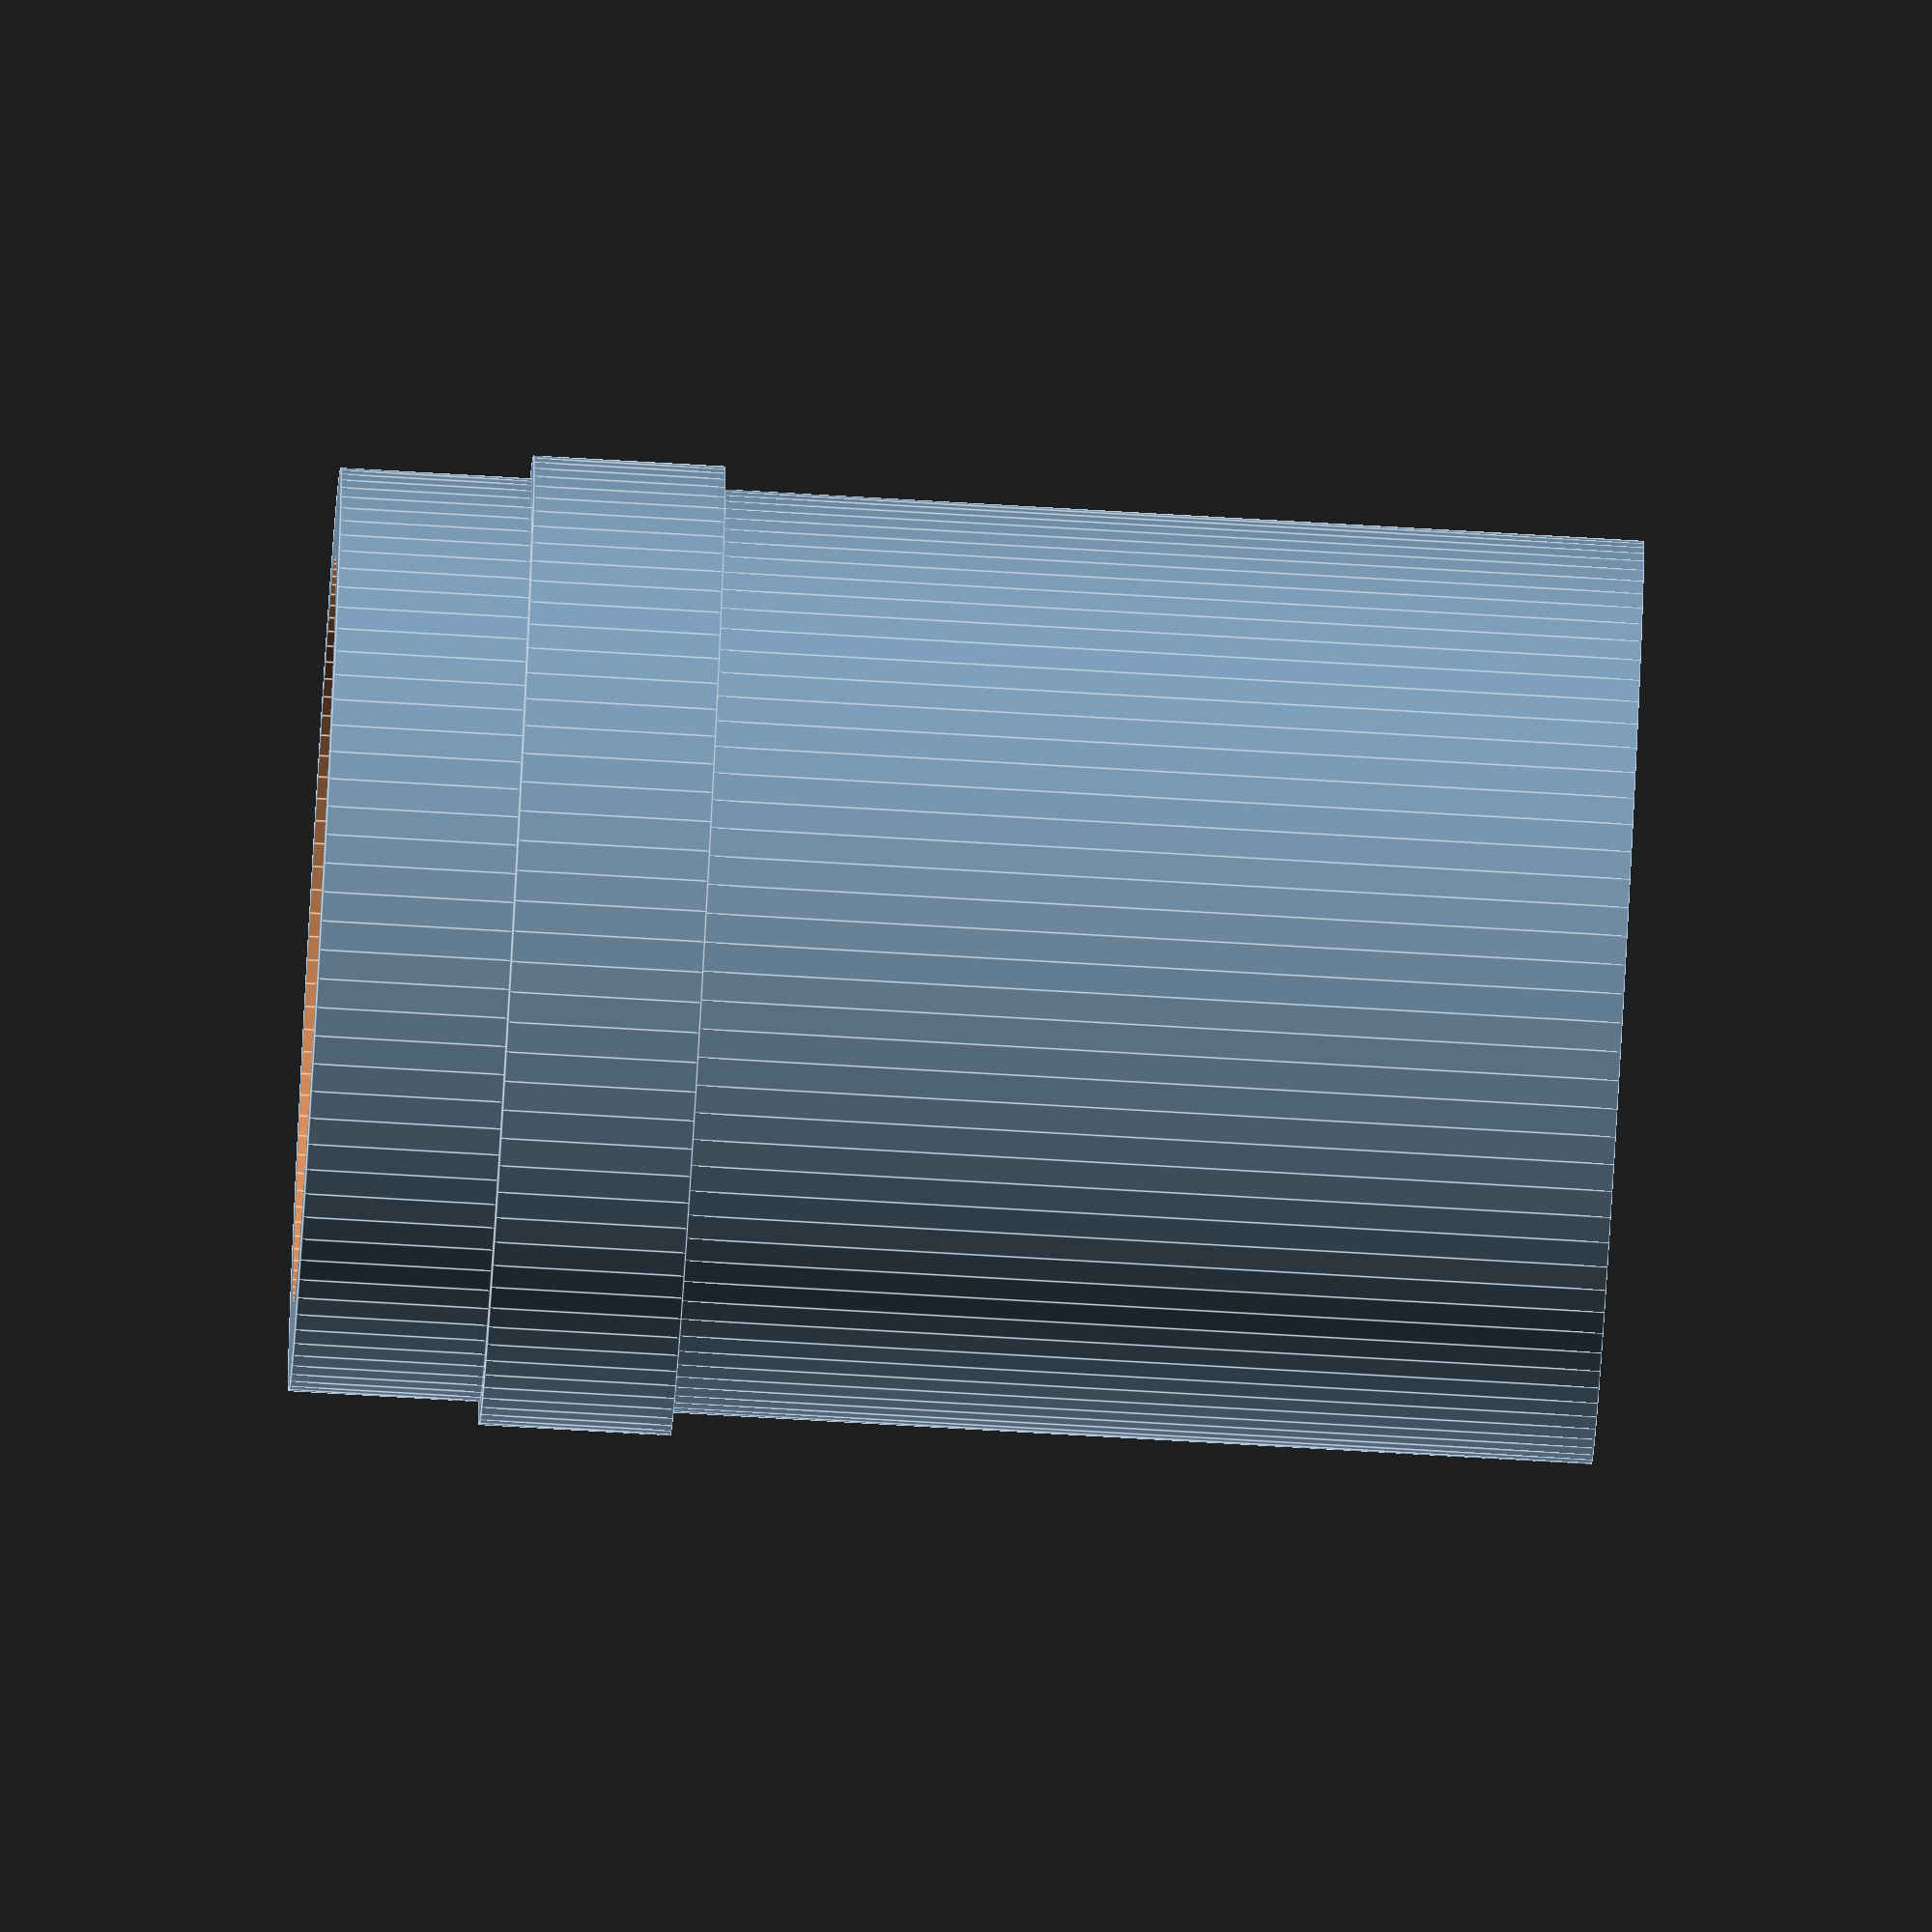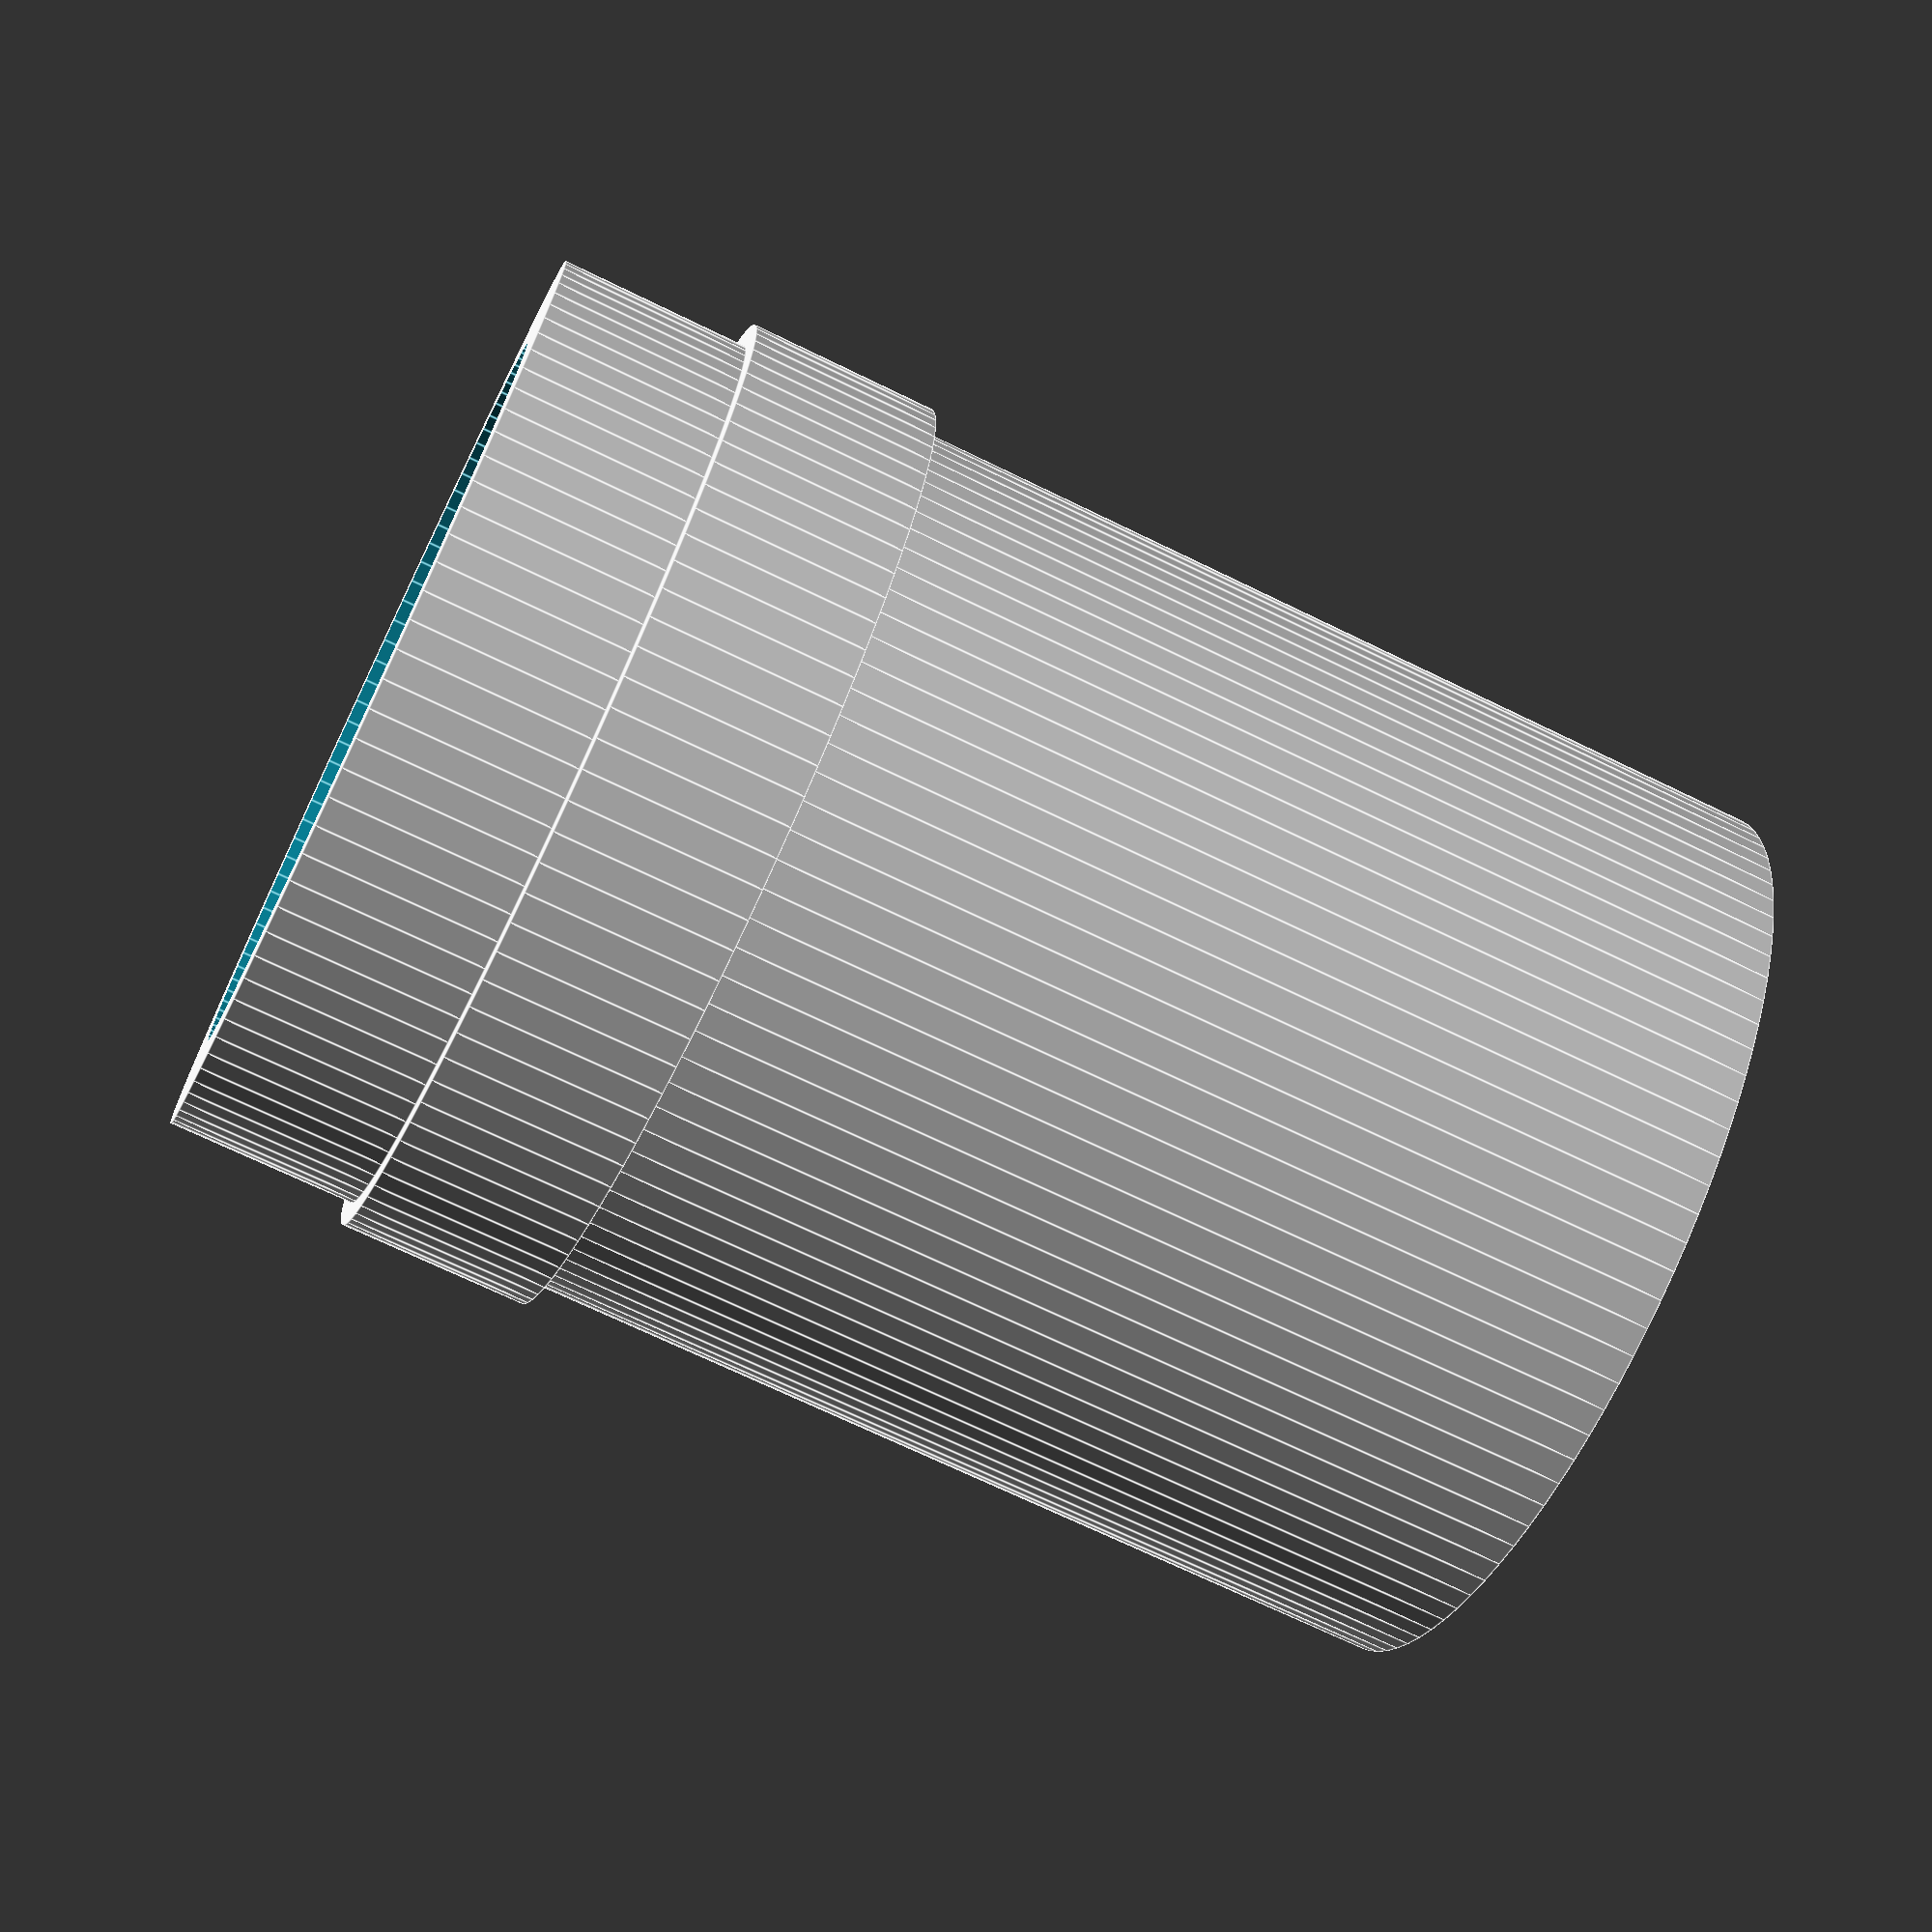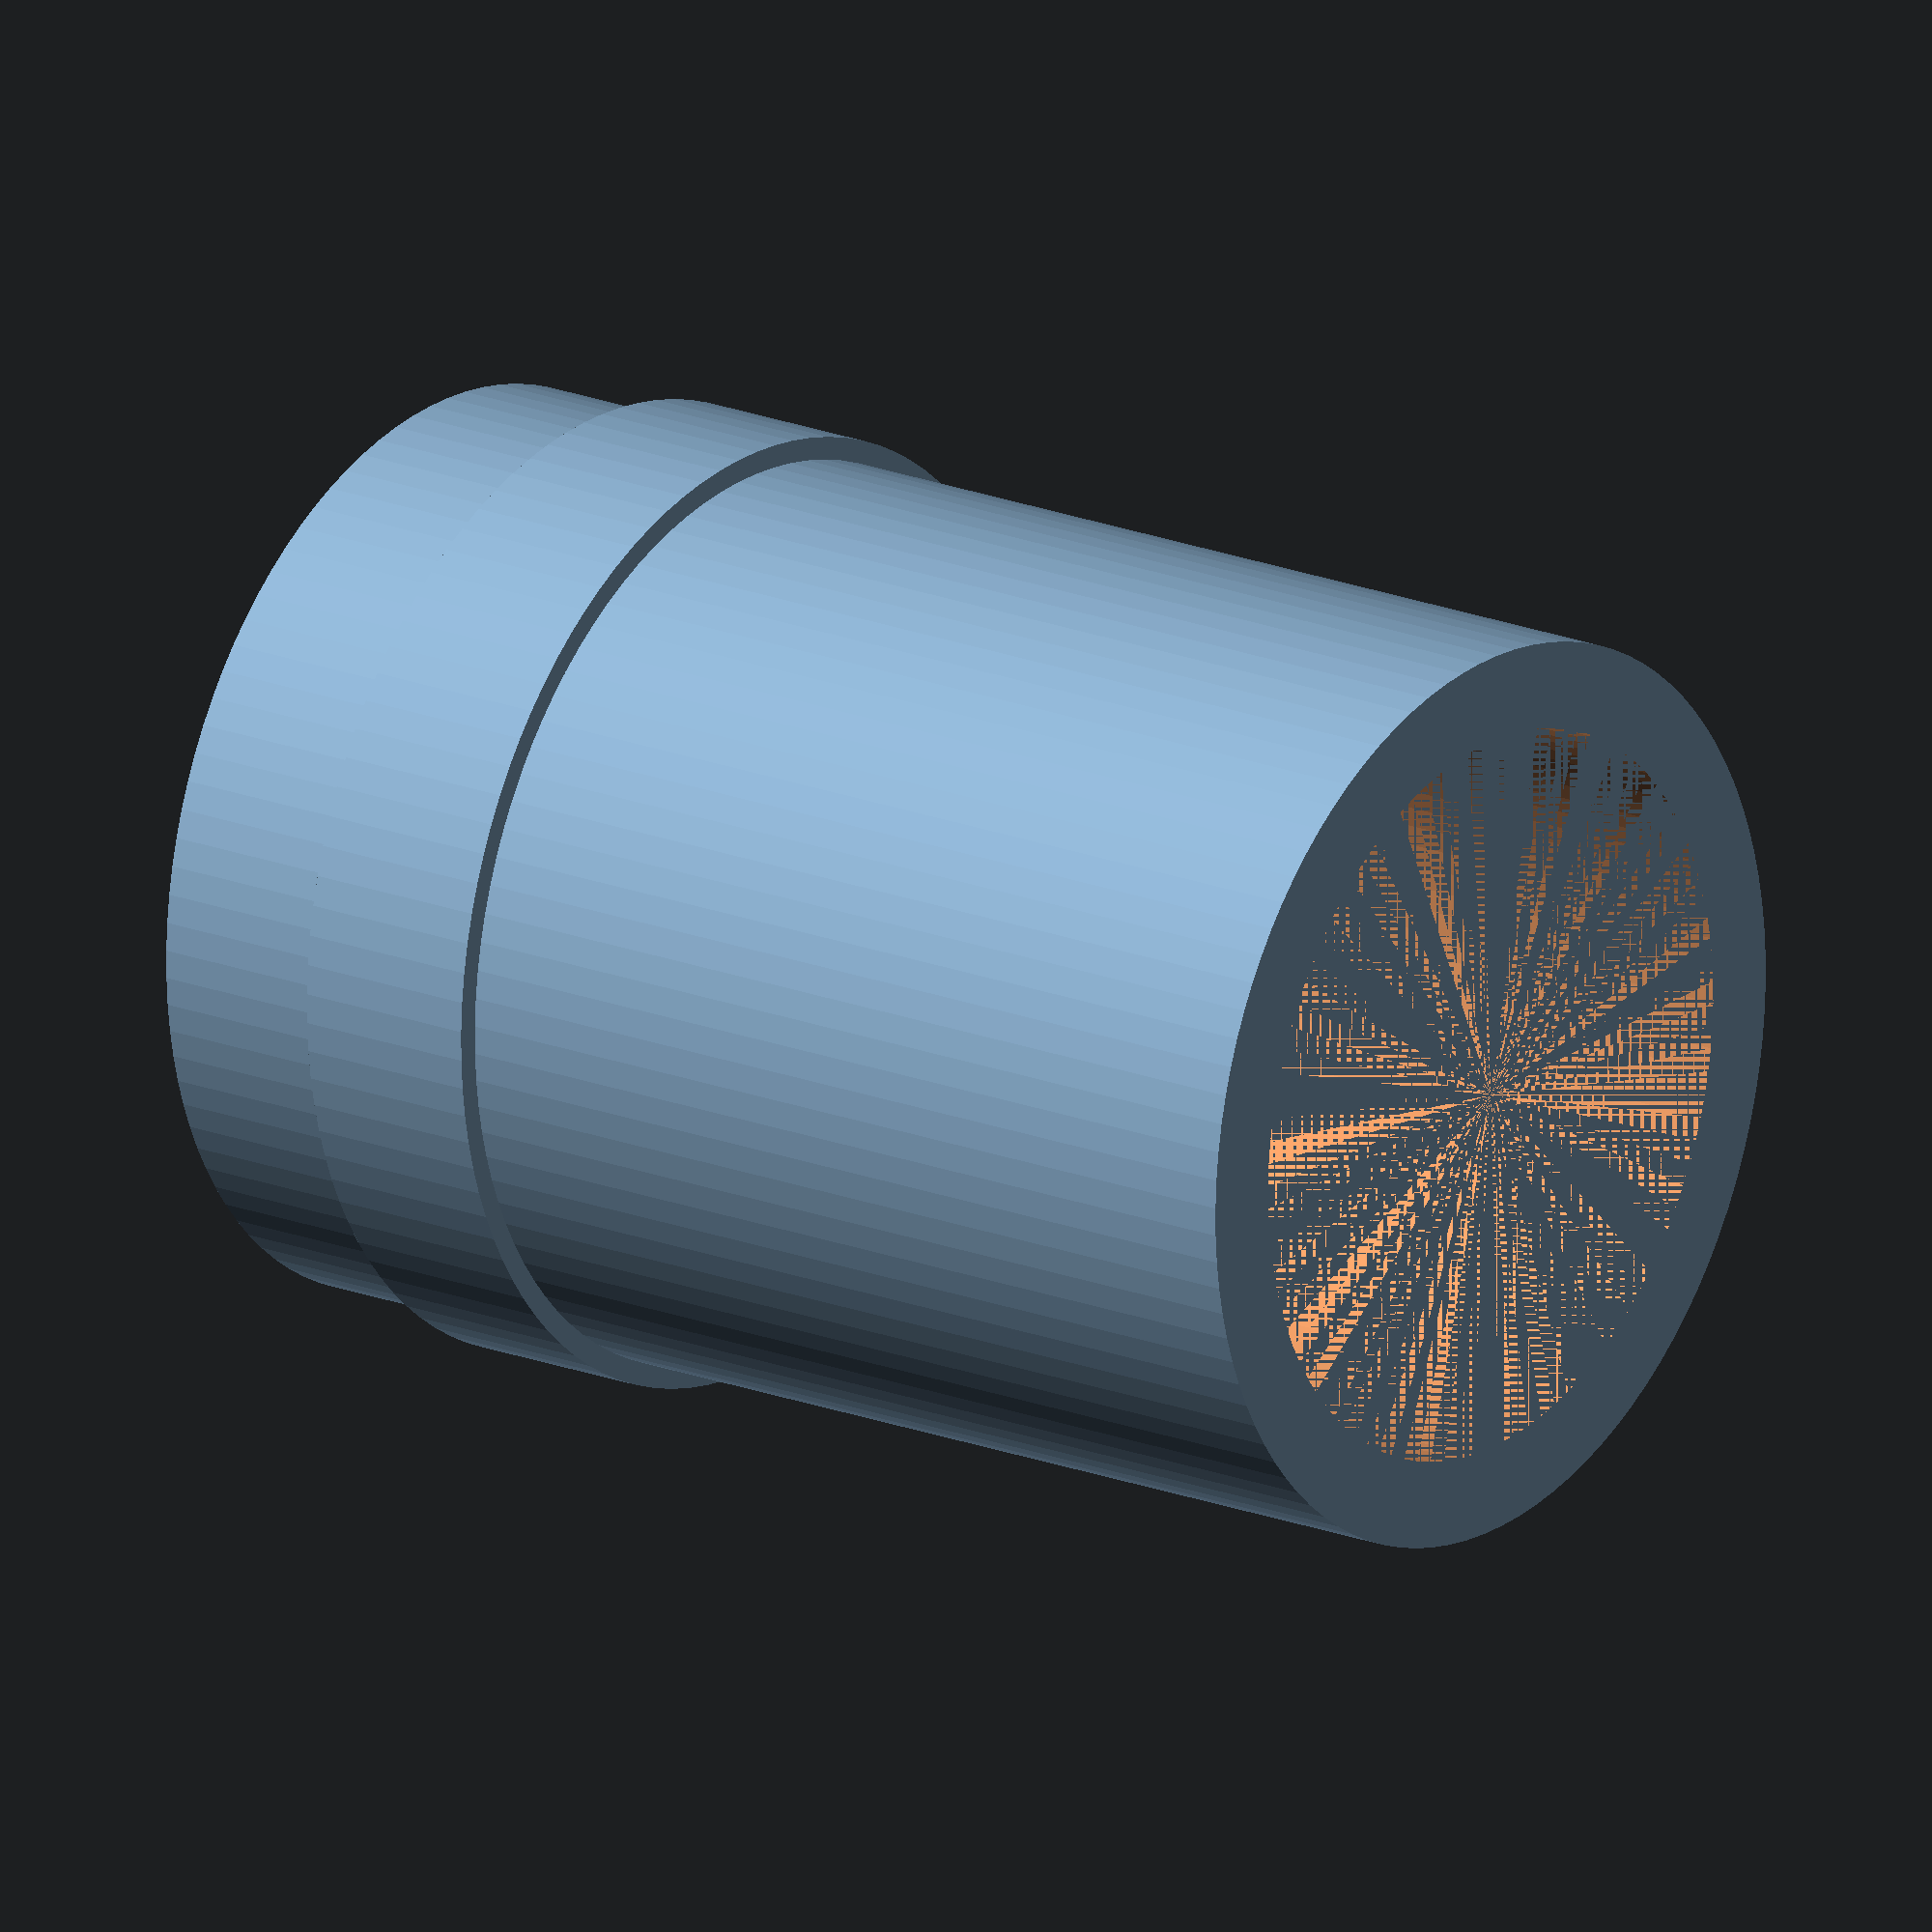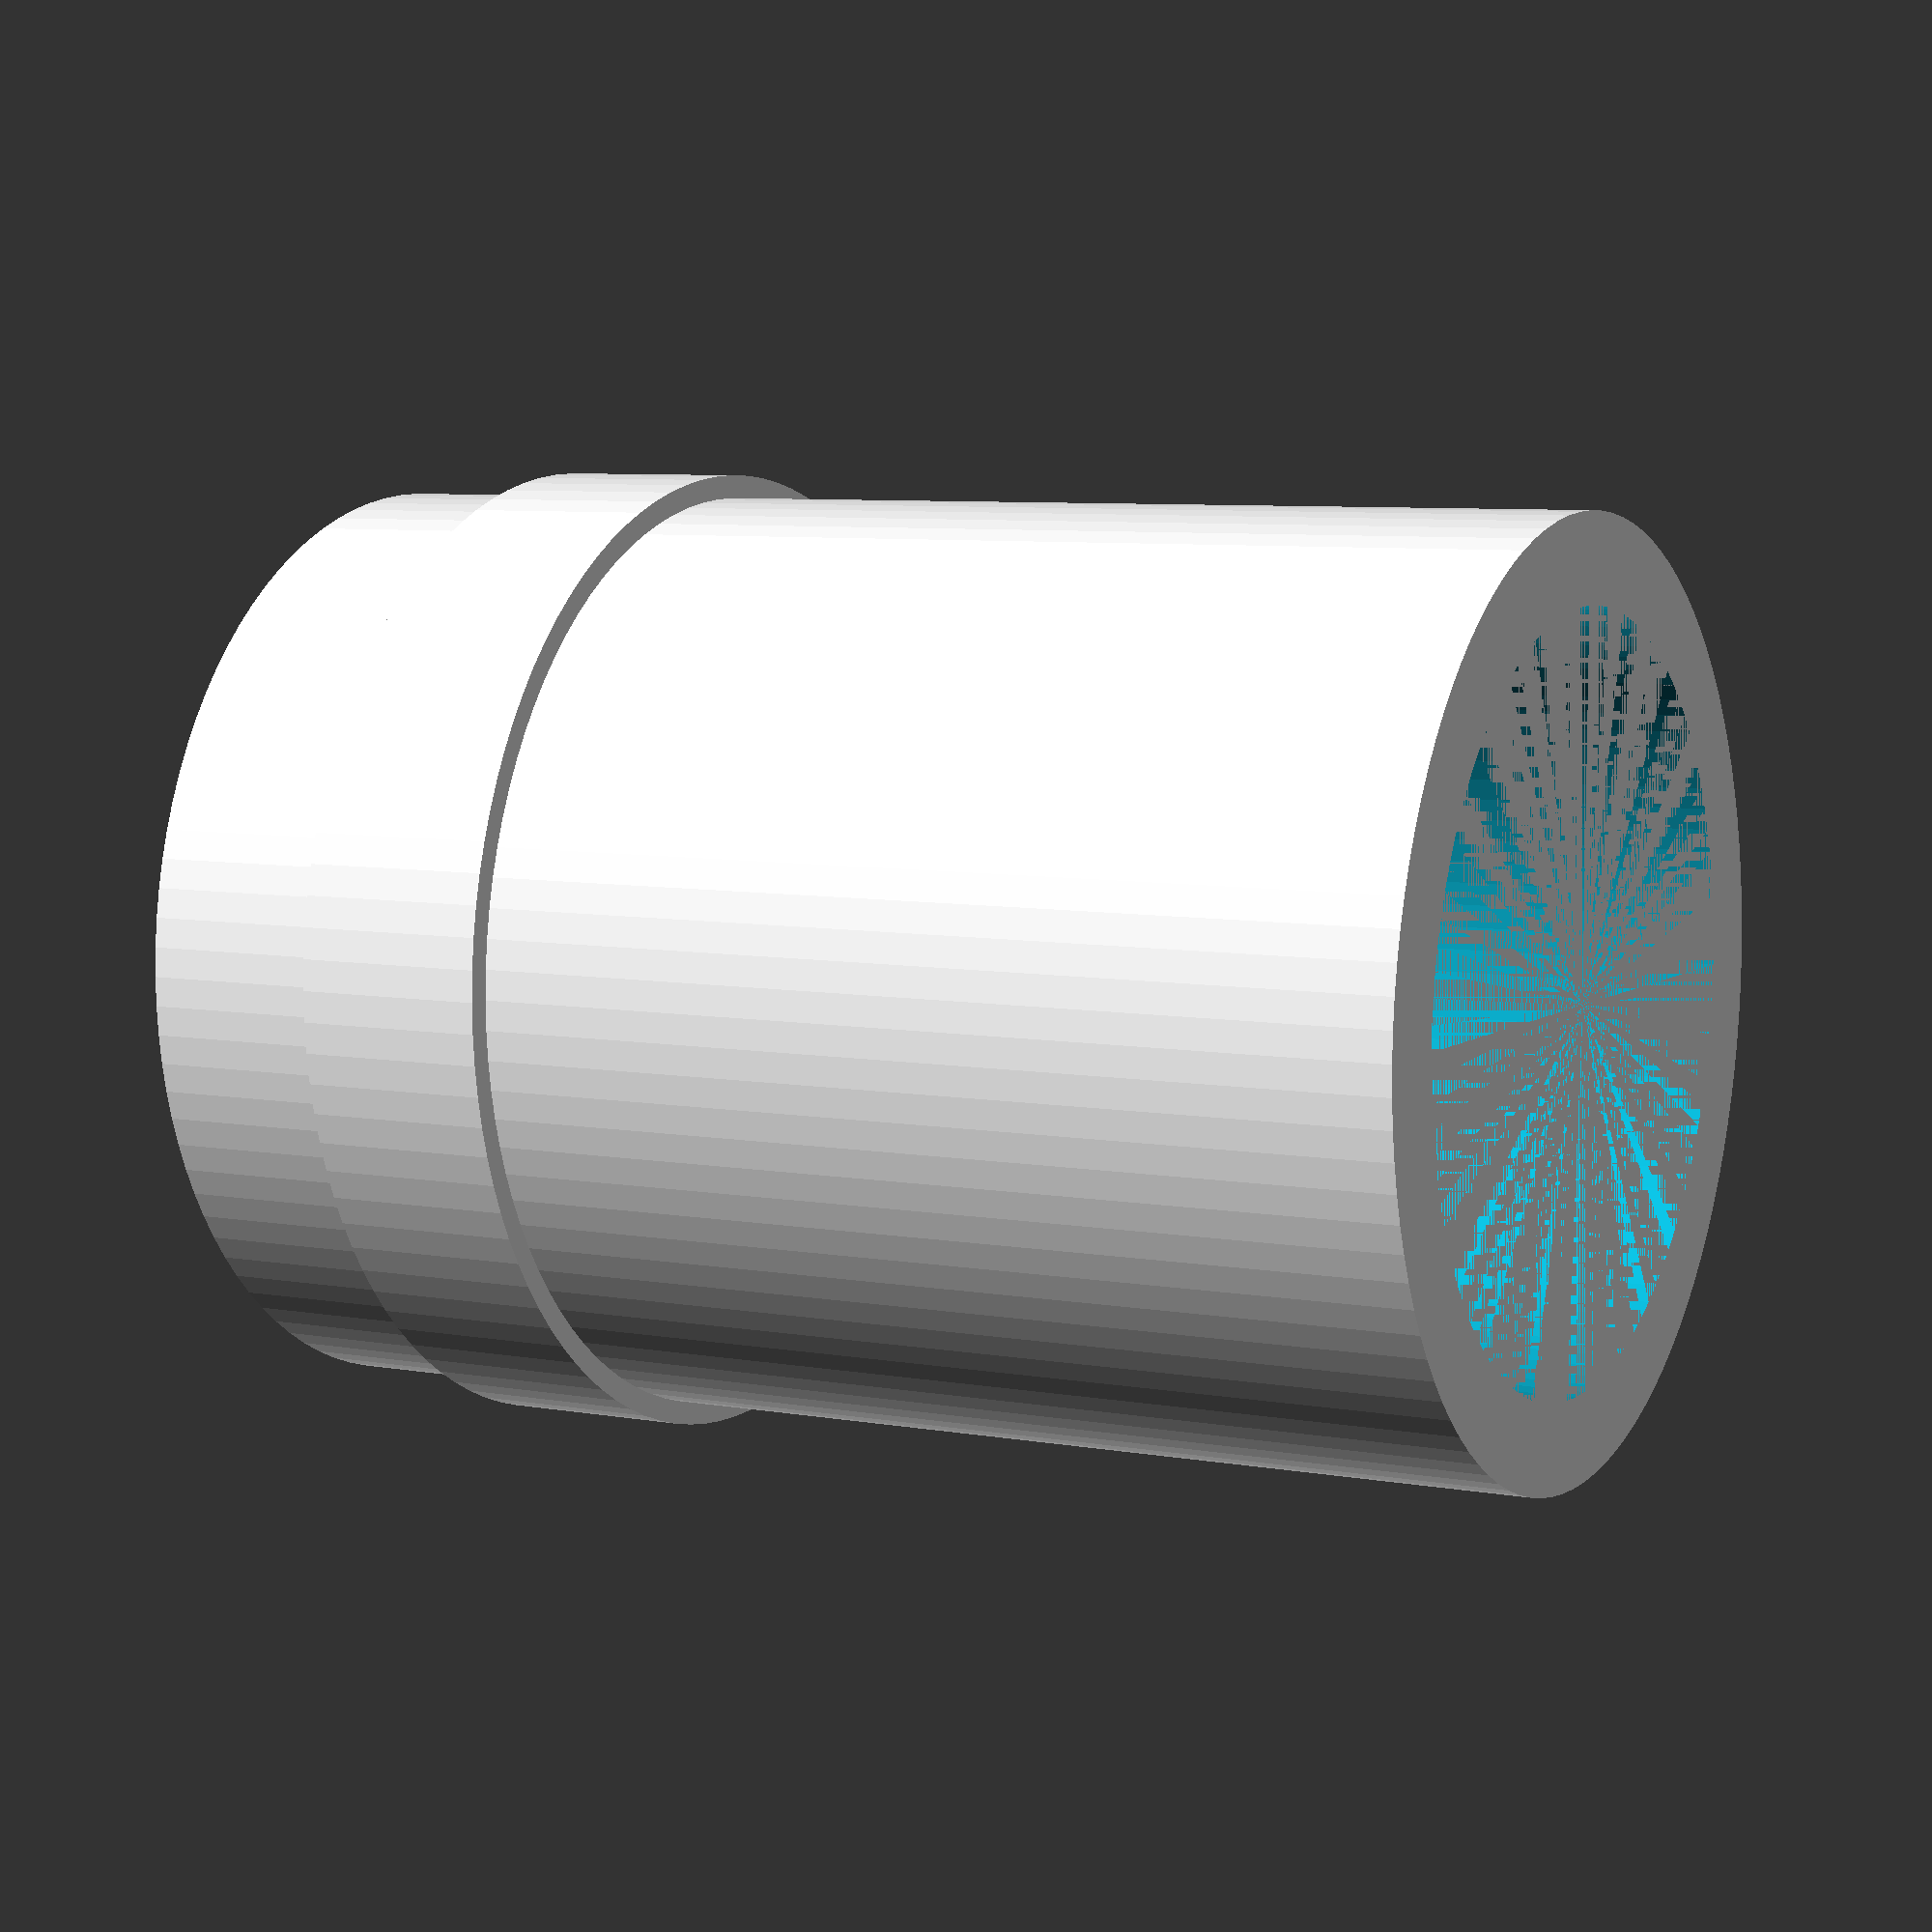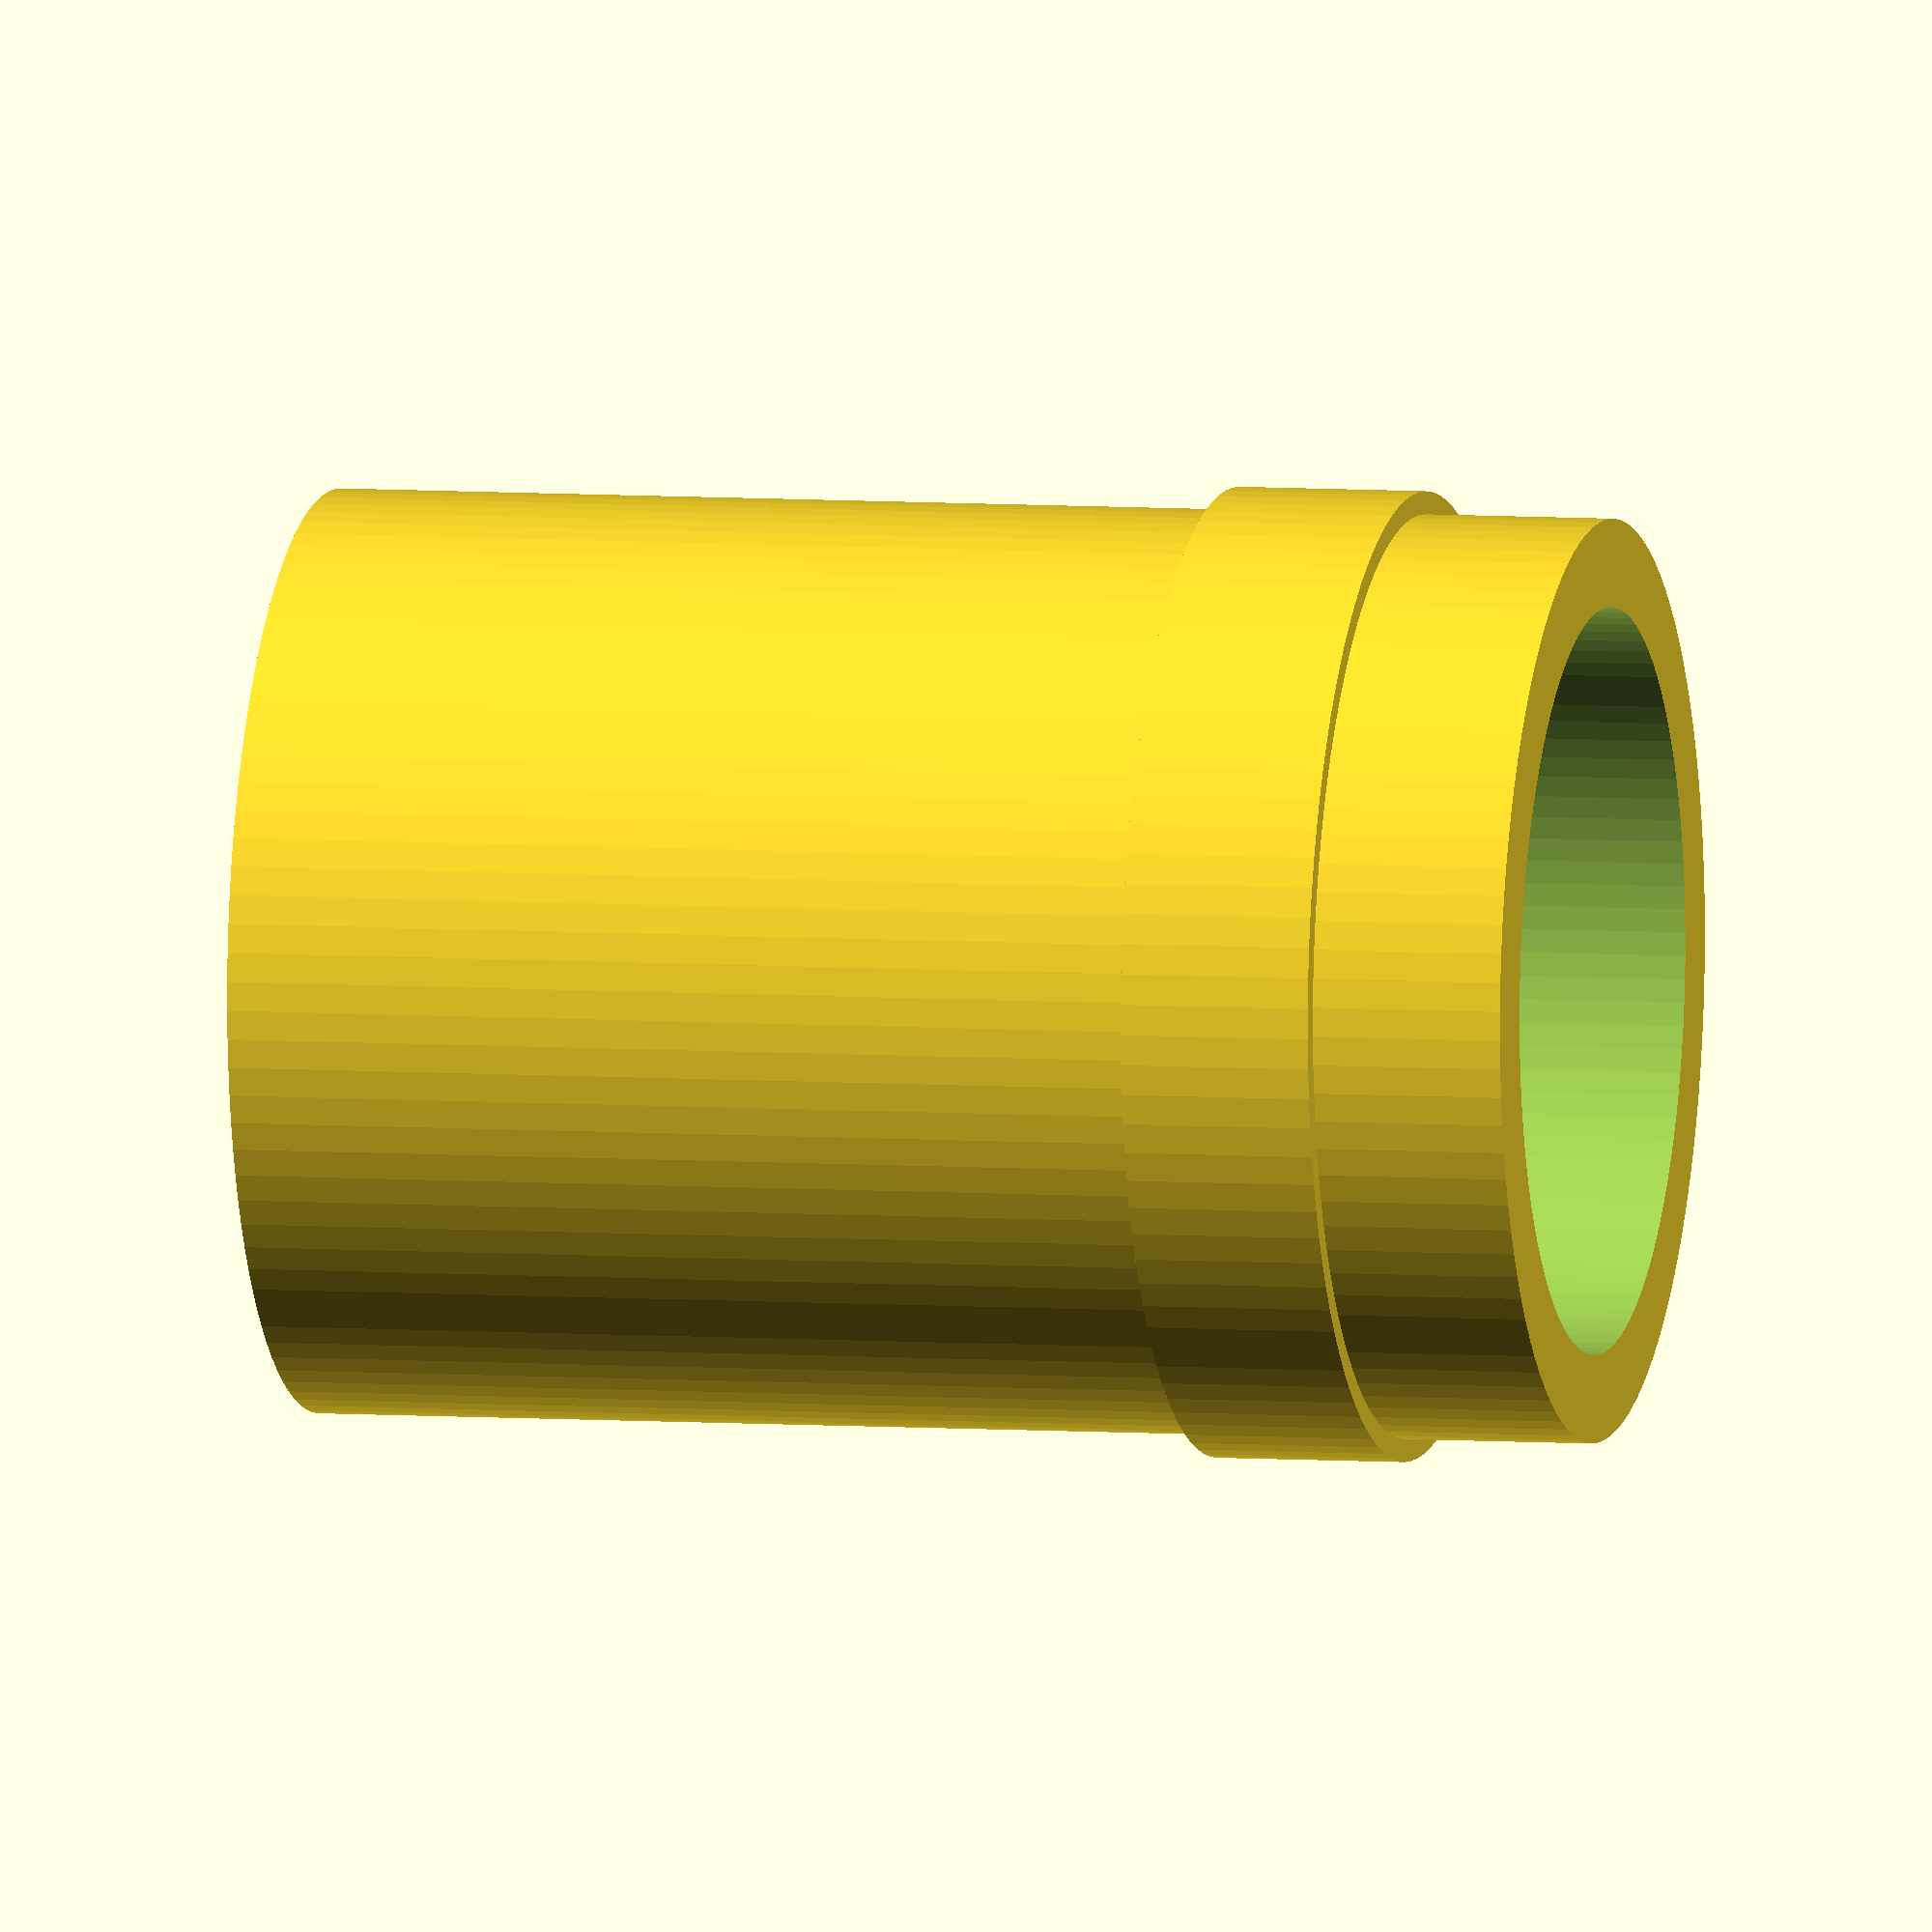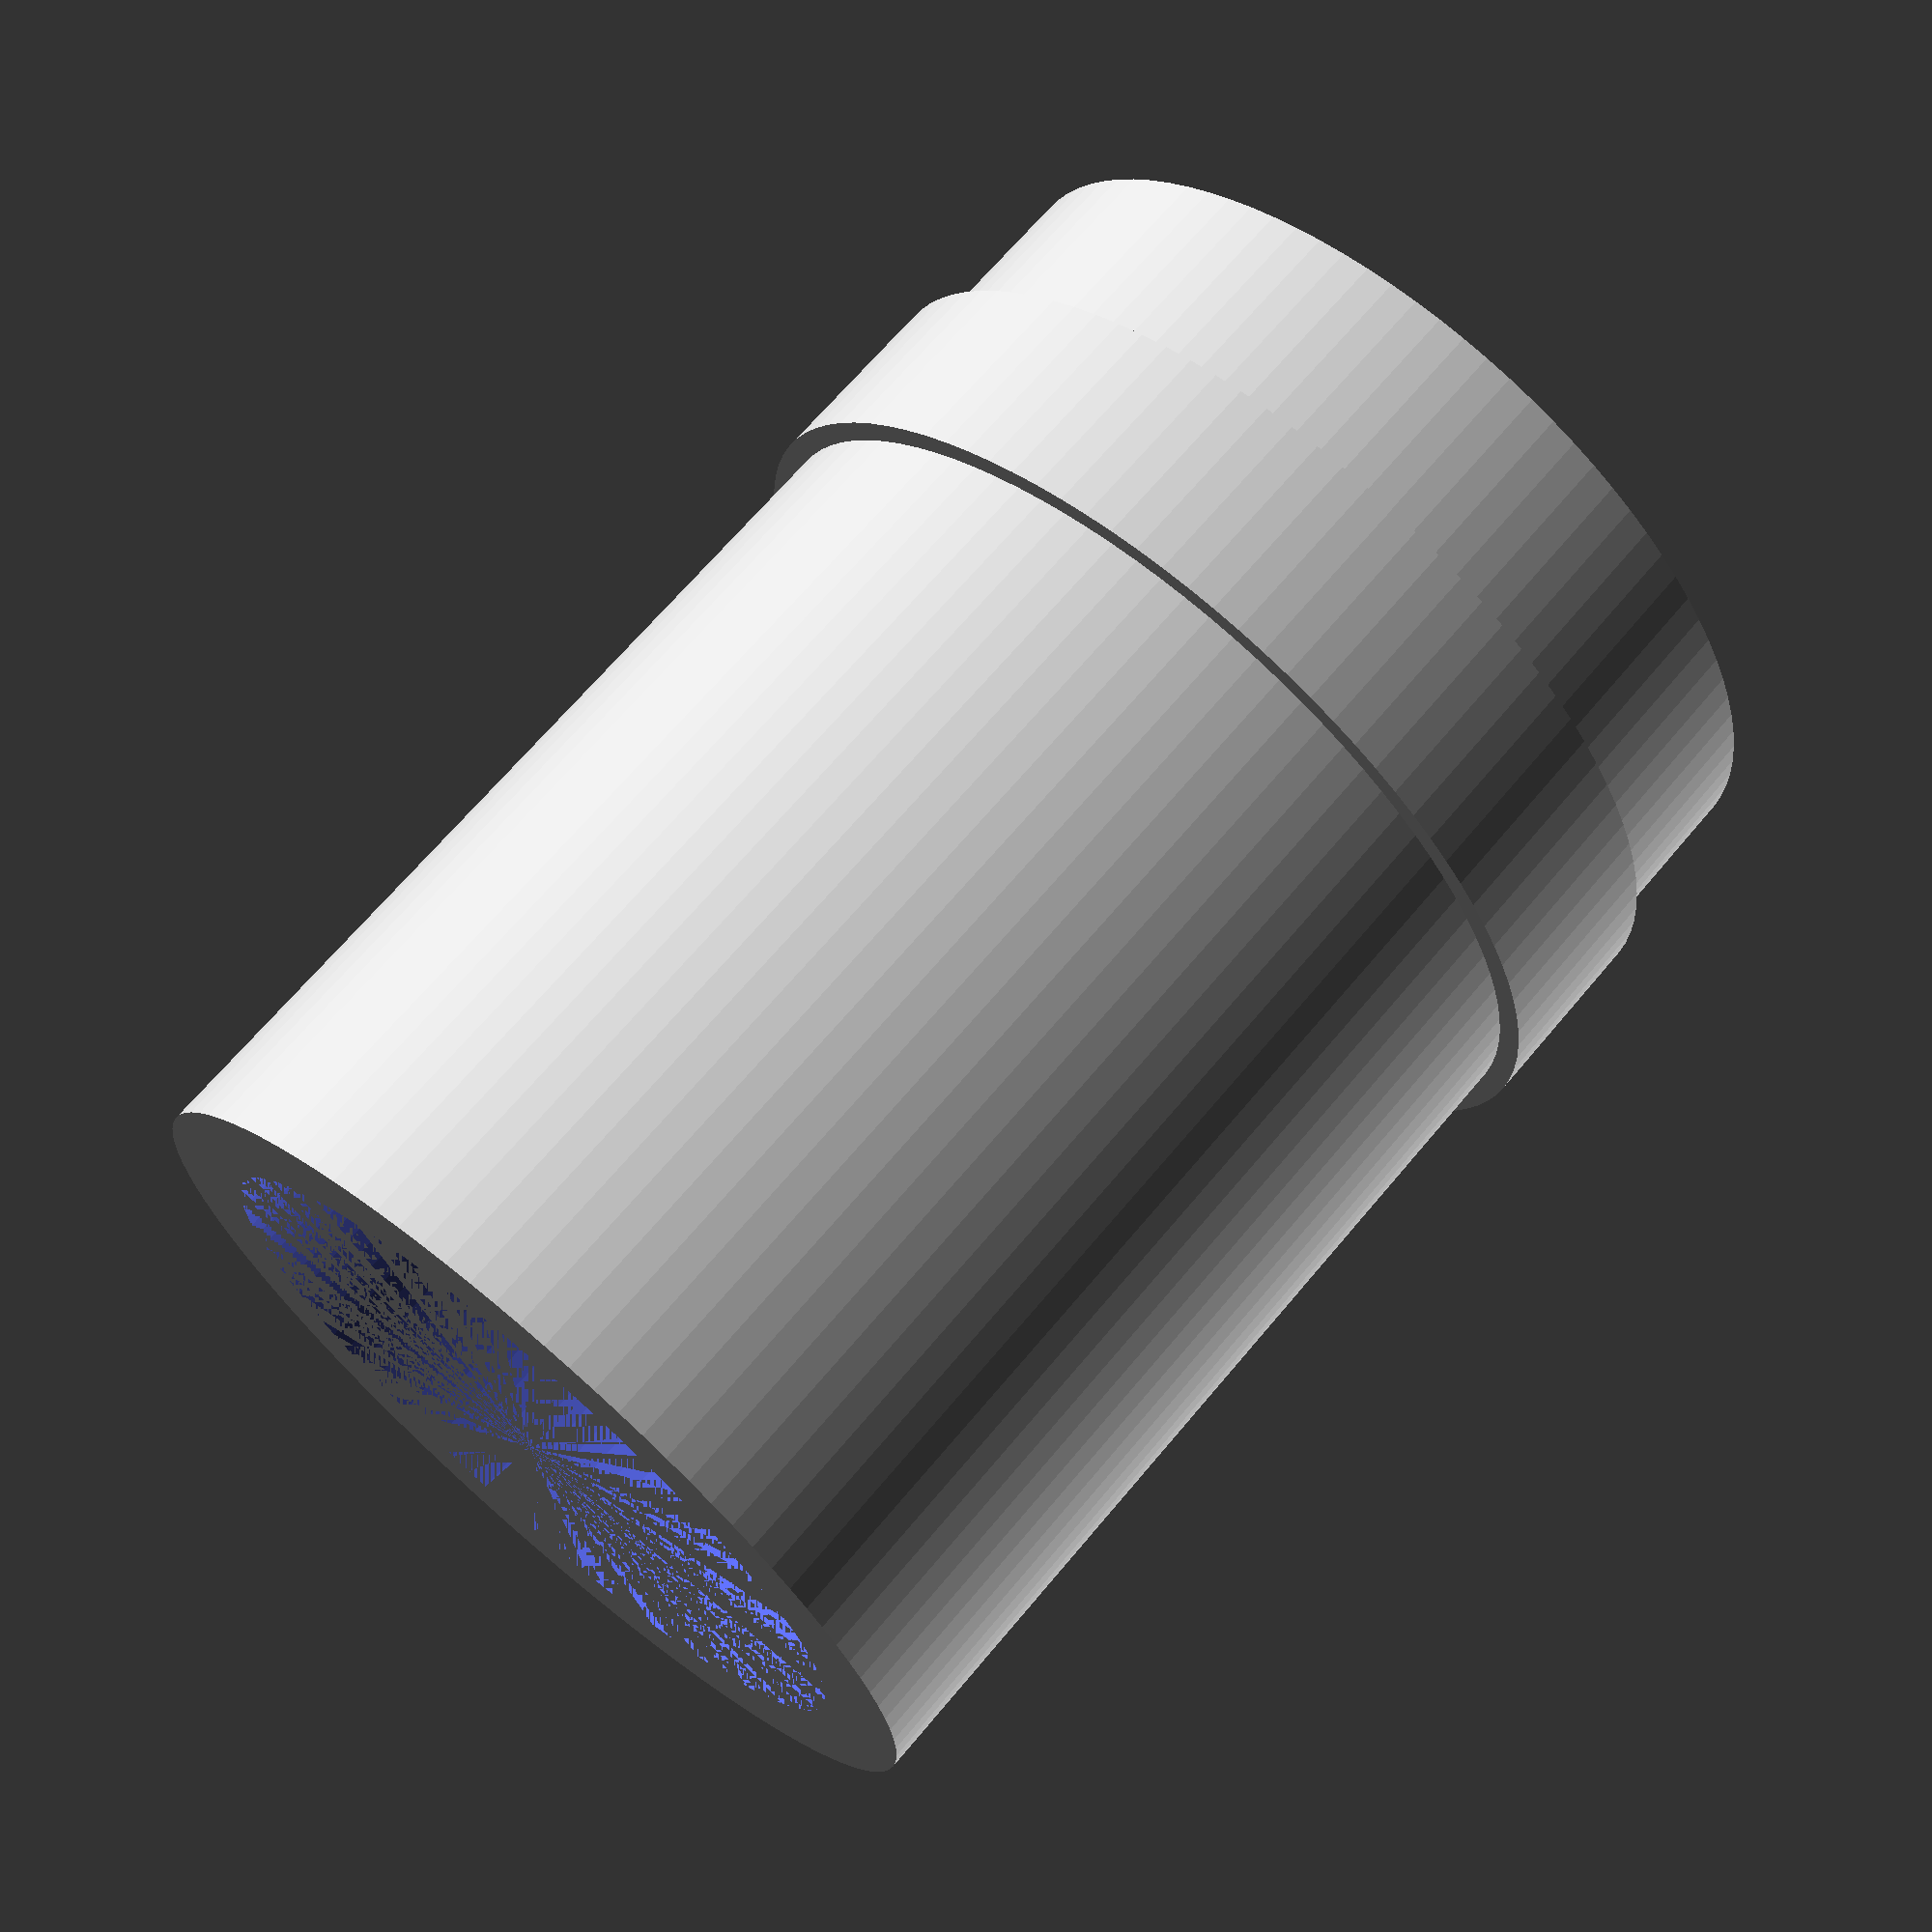
<openscad>
/*
     Cone and Coupler generator by concretedog
All dimensions in mm
CC BY-NC-SA 3.0

*/

nose_length=55;         //Length of the nosecone (not including the shoulder)
shoulder_length=5;     //Length of the shoulder 
coupler_radius=24.1/2;	 //Radius of the coupling ring also shoulder radius of nosecone that sits inside the tube
body_ext_radius=25.3/2;	 //Radius of the outside of the body tube 
coupler_length=50;      //Length of the coupling tube
$fn = 100;              //Number of fragments modeled around the circle-  
                         //-the higher the $fn the smoother the surface but
                         //-takes longer to render. 100 is fine for most!

 
/*      
union(){
    
    
  	difference() {
		cylinder(h=shoulder_length, r1=coupler_radius, r2=coupler_radius);
     
      cylinder(60,19.5/2,19.5/2);

    }
    
	translate ([0,0,shoulder_length]) scale([1,1,nose_length/body_ext_radius]) 
    difference() {
     
		sphere(r=body_ext_radius);
           cylinder(60,19.5/2,19.5/2);
		translate ([0,0,-body_ext_radius*0.5]) cube(size=[body_ext_radius*2,body_ext_radius*2,body_ext_radius],center=true);
	}
    
}

//##### Coupler code section #######

*/
/*
translate([50,50,0]) { //translate just moves coupler away from nosecone...need to move it more if doing a big nosecone!!
    difference() {
        cylinder(h=coupler_length, r1=coupler_radius, r2=coupler_radius);
        cylinder(h=coupler_length, r1=coupler_radius-4, r2=coupler_radius-4);
    }
}
*/

union(){
    
difference(){
    cylinder(24,coupler_radius,coupler_radius);
    cylinder(24,19.5/2,19.5/2);
}
translate([0,0,24])cylinder(5,body_ext_radius,body_ext_radius);

translate([0,0,29])difference(){
 cylinder(5,coupler_radius,coupler_radius);
    cylinder(24,19.5/2,19.5/2);
}
}
</openscad>
<views>
elev=256.6 azim=46.7 roll=93.3 proj=o view=edges
elev=250.0 azim=300.3 roll=116.0 proj=p view=edges
elev=340.6 azim=301.1 roll=126.5 proj=o view=wireframe
elev=353.0 azim=154.5 roll=117.6 proj=p view=wireframe
elev=174.0 azim=138.8 roll=257.2 proj=o view=solid
elev=292.2 azim=203.9 roll=220.0 proj=p view=solid
</views>
